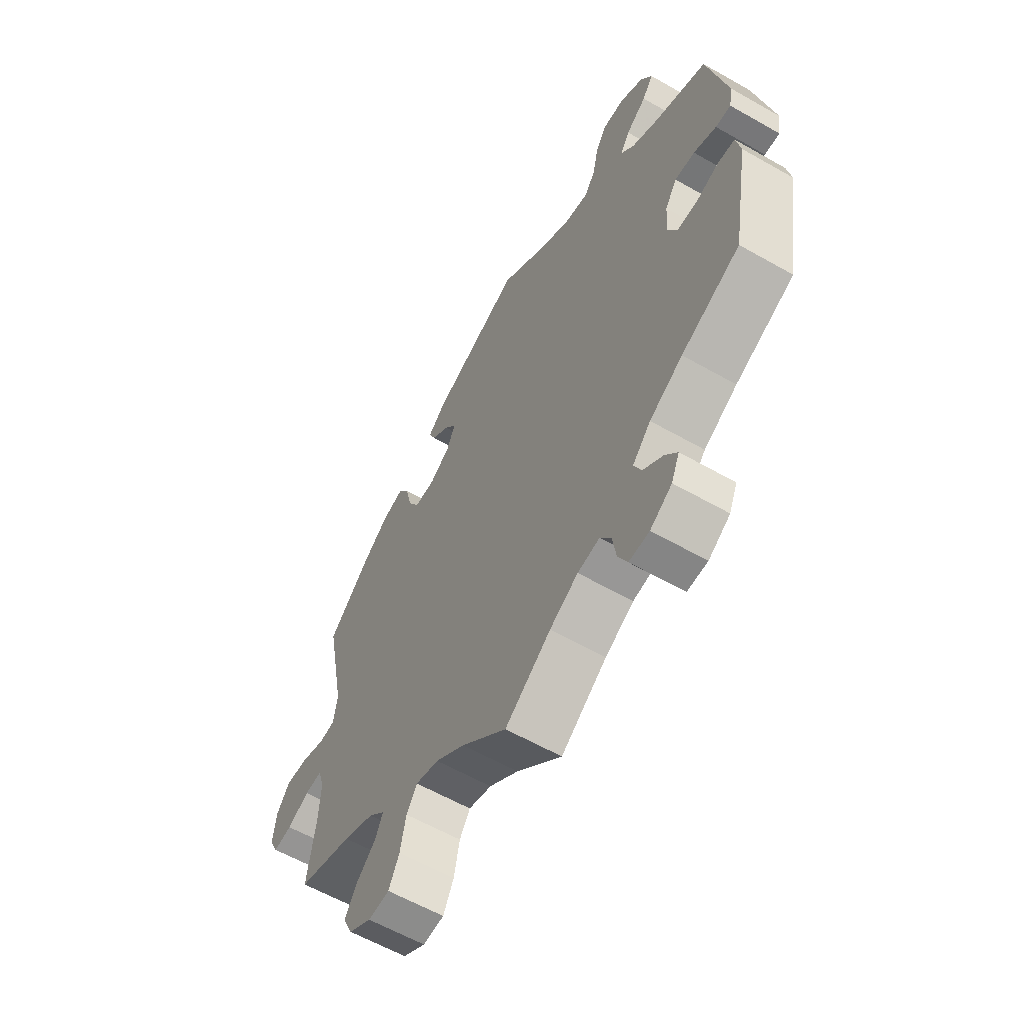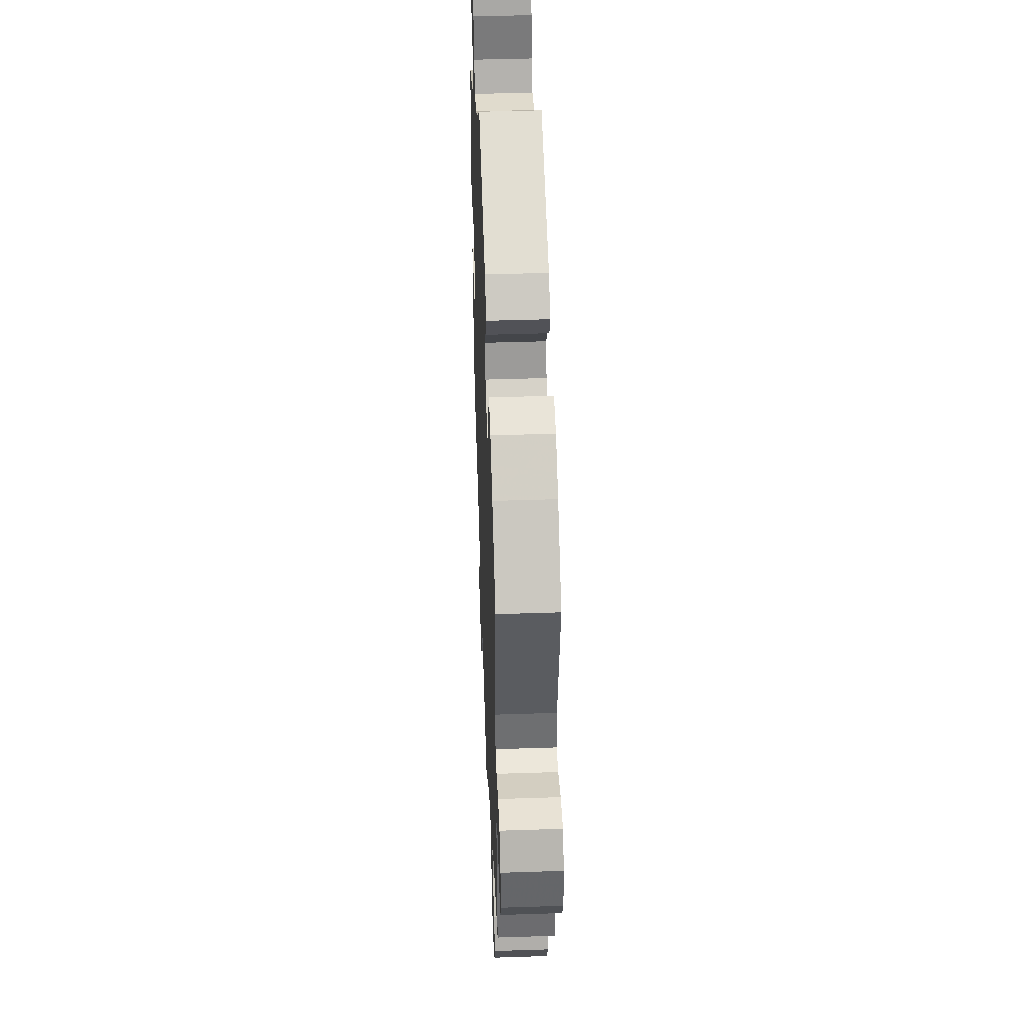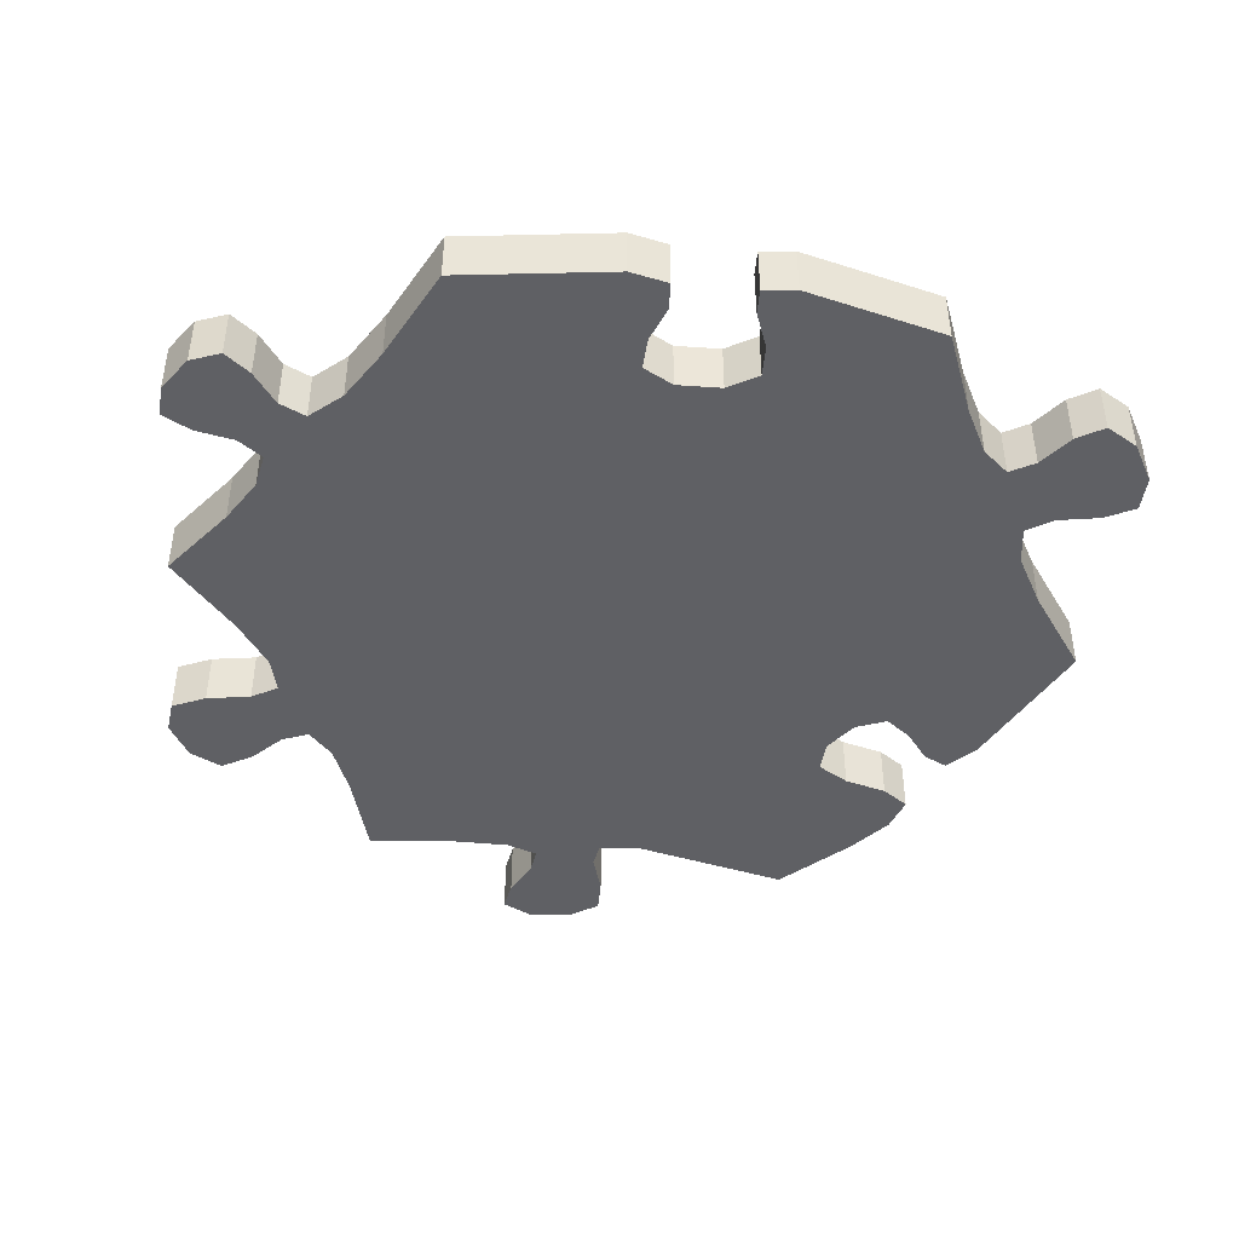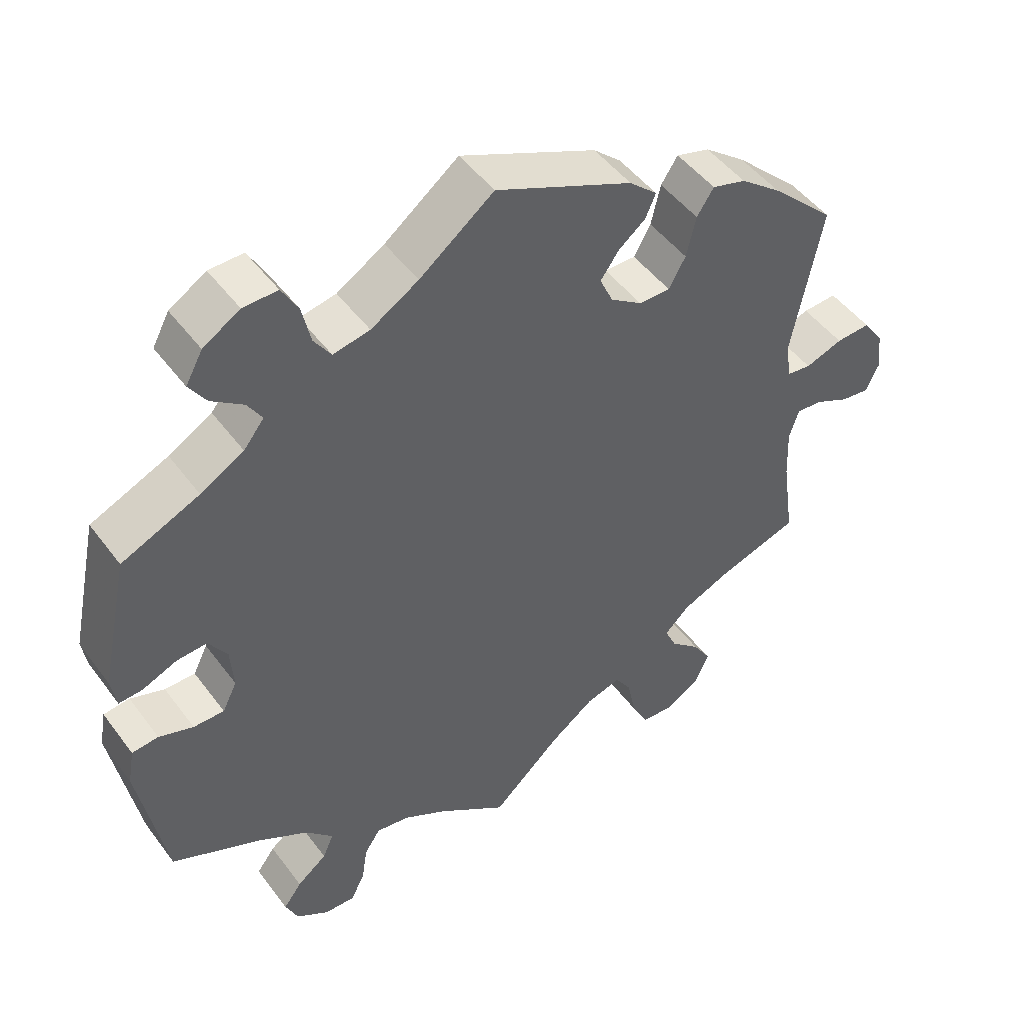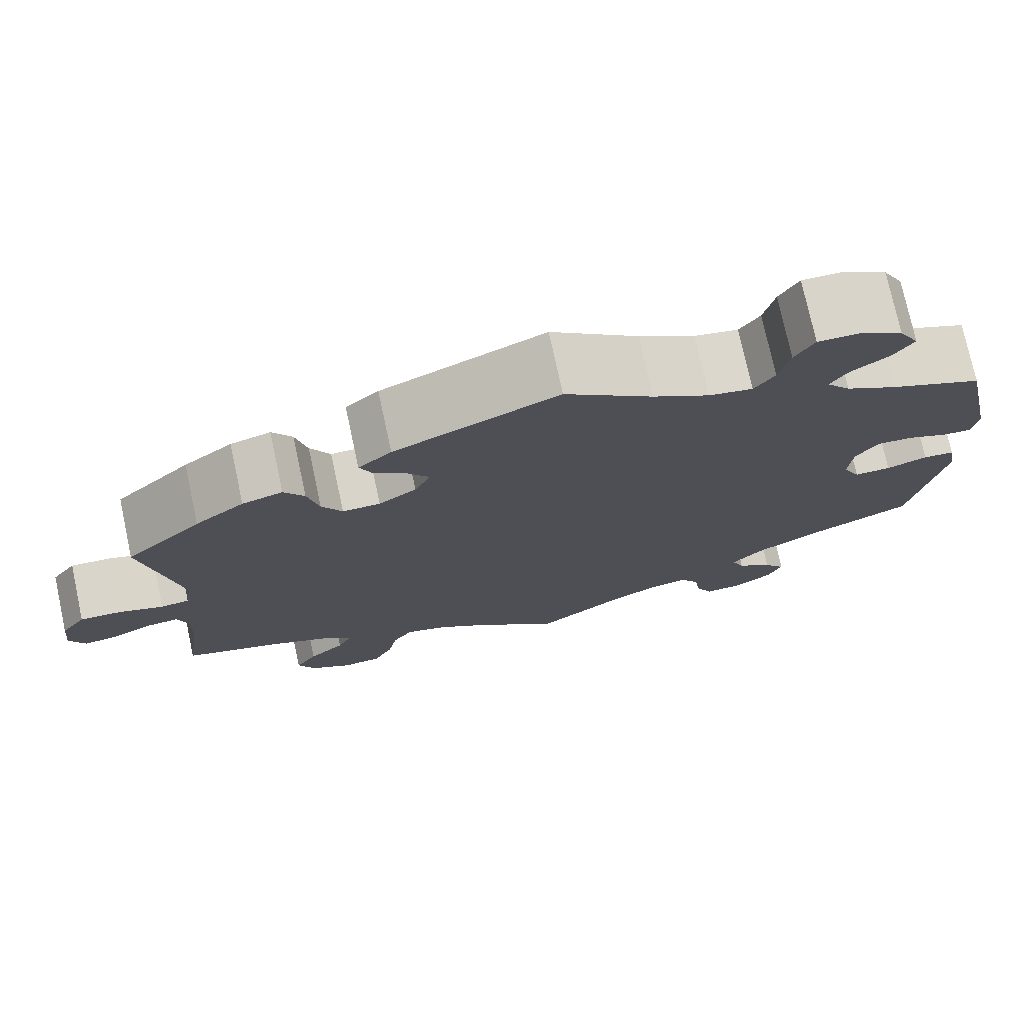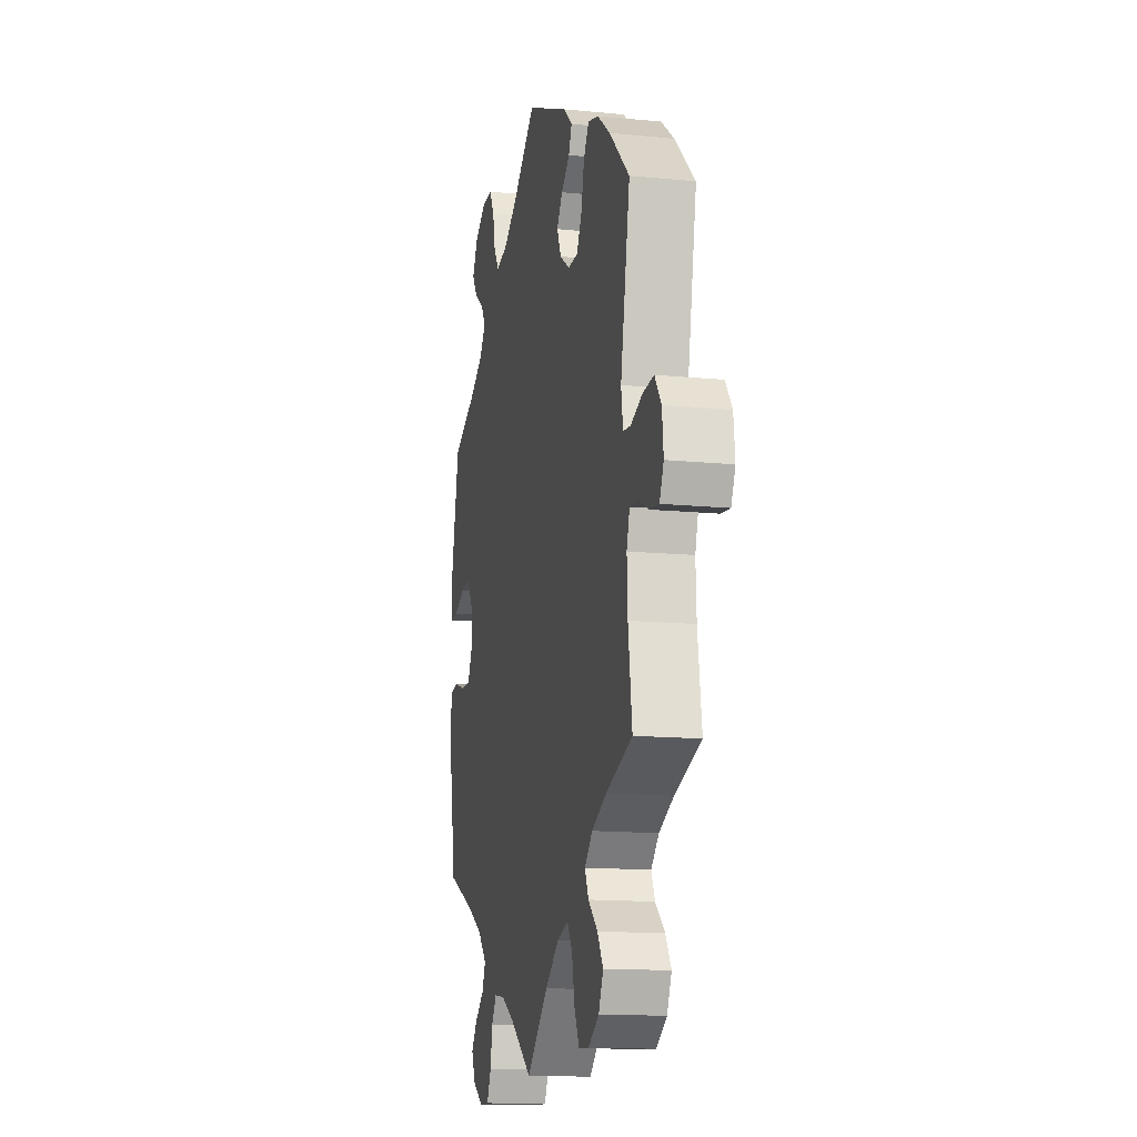
<metadata>
{"format":"obj","ext":"obj","renderer":"f3d","projection":"perspective","resolution":1024,"background":"white","views":[{"elev":-60.5,"azim":-120.2,"up":"+Z"},{"elev":44.6,"azim":87.8,"up":"+Z"},{"elev":-44.0,"azim":-98.6,"up":"+Y"},{"elev":48.2,"azim":-34.9,"up":"+Z"},{"elev":75.5,"azim":167.8,"up":"+Z"},{"elev":-14.3,"azim":77.8,"up":"+Z"}]}
</metadata>
<code>
v 0.386 0.07 -0.326
v 0.322 0.07 -0.354
v 0.288 0.07 -0.387
v 0.304 0.07 -0.422
v 0.345 0.07 -0.459
v 0.37 0.07 -0.499
v 0.35 0.07 -0.542
v 0.303 0.07 -0.571
v 0.259 0.07 -0.568
v 0.237 0.07 -0.524
v 0.225 0.07 -0.466
v 0.203 0.07 -0.432
v 0.155 0.07 -0.446
v 0.094 0.07 -0.491
v 0 0.07 -0.578
v -0.095 0.07 -0.51
v -0.154 0.07 -0.477
v -0.2 0.07 -0.47
v -0.222 0.07 -0.503
v -0.23 0.07 -0.554
v -0.249 0.07 -0.593
v -0.291 0.07 -0.592
v -0.336 0.07 -0.563
v -0.353 0.07 -0.524
v -0.328 0.07 -0.49
v -0.287 0.07 -0.458
v -0.272 0.07 -0.423
v -0.31 0.07 -0.383
v -0.379 0.07 -0.344
v -0.501 0.07 -0.289
v -0.537 0.07 -0.087
v -0.528 0.07 -0.037
v -0.492 0.07 -0.033
v -0.445 0.07 -0.049
v -0.403 0.07 -0.049
v -0.383 0.07 -0.009
v -0.387 0.07 0.049
v -0.412 0.07 0.088
v -0.454 0.07 0.085
v -0.501 0.07 0.065
v -0.533 0.07 0.063
v -0.54 0.07 0.106
v -0.501 0.07 0.289
v -0.395 0.07 0.336
v -0.336 0.07 0.37
v -0.308 0.07 0.405
v -0.328 0.07 0.437
v -0.371 0.07 0.468
v -0.394 0.07 0.503
v -0.371 0.07 0.545
v -0.321 0.07 0.576
v -0.274 0.07 0.577
v -0.252 0.07 0.538
v -0.24 0.07 0.484
v -0.217 0.07 0.45
v -0.167 0.07 0.46
v -0.102 0.07 0.5
v -0.001 0.07 0.578
v 0.186 0.07 0.496
v 0.224 0.07 0.462
v 0.21 0.07 0.43
v 0.173 0.07 0.4
v 0.148 0.07 0.365
v 0.166 0.07 0.325
v 0.209 0.07 0.296
v 0.252 0.07 0.296
v 0.275 0.07 0.337
v 0.288 0.07 0.393
v 0.311 0.07 0.428
v 0.357 0.07 0.415
v 0.413 0.07 0.372
v 0.5 0.07 0.289
v 0.459 0.07 0.079
v 0.467 0.07 0.028
v 0.5 0.07 0.024
v 0.551 0.07 0.042
v 0.598 0.07 0.045
v 0.626 0.07 0.006
v 0.632 0.07 -0.05
v 0.614 0.07 -0.088
v 0.575 0.07 -0.083
v 0.529 0.07 -0.061
v 0.493 0.07 -0.058
v 0.48 0.07 -0.1
v 0.483 0.07 -0.171
v 0.5 0.07 -0.289
v 0.386 0 -0.326
v 0.322 0 -0.354
v 0.288 0 -0.387
v 0.304 0 -0.422
v 0.345 0 -0.459
v 0.37 0 -0.499
v 0.35 0 -0.542
v 0.303 0 -0.571
v 0.259 0 -0.568
v 0.237 0 -0.524
v 0.225 0 -0.466
v 0.203 0 -0.432
v 0.155 0 -0.446
v 0.094 0 -0.491
v 0 0 -0.578
v -0.095 0 -0.51
v -0.154 0 -0.477
v -0.2 0 -0.47
v -0.222 0 -0.503
v -0.23 0 -0.554
v -0.249 0 -0.593
v -0.291 0 -0.592
v -0.336 0 -0.563
v -0.353 0 -0.524
v -0.328 0 -0.49
v -0.287 0 -0.458
v -0.272 0 -0.423
v -0.31 0 -0.383
v -0.379 0 -0.344
v -0.501 0 -0.289
v -0.537 0 -0.087
v -0.528 0 -0.037
v -0.492 0 -0.033
v -0.445 0 -0.049
v -0.403 0 -0.049
v -0.383 0 -0.009
v -0.387 0 0.049
v -0.412 0 0.088
v -0.454 0 0.085
v -0.501 0 0.065
v -0.533 0 0.063
v -0.54 0 0.106
v -0.501 0 0.289
v -0.395 0 0.336
v -0.336 0 0.37
v -0.308 0 0.405
v -0.328 0 0.437
v -0.371 0 0.468
v -0.394 0 0.503
v -0.371 0 0.545
v -0.321 0 0.576
v -0.274 0 0.577
v -0.252 0 0.538
v -0.24 0 0.484
v -0.217 0 0.45
v -0.167 0 0.46
v -0.102 0 0.5
v -0.001 0 0.578
v 0.186 0 0.496
v 0.224 0 0.462
v 0.21 0 0.43
v 0.173 0 0.4
v 0.148 0 0.365
v 0.166 0 0.325
v 0.209 0 0.296
v 0.252 0 0.296
v 0.275 0 0.337
v 0.288 0 0.393
v 0.311 0 0.428
v 0.357 0 0.415
v 0.413 0 0.372
v 0.5 0 0.289
v 0.459 0 0.079
v 0.467 0 0.028
v 0.5 0 0.024
v 0.551 0 0.042
v 0.598 0 0.045
v 0.626 0 0.006
v 0.632 0 -0.05
v 0.614 0 -0.088
v 0.575 0 -0.083
v 0.529 0 -0.061
v 0.493 0 -0.058
v 0.48 0 -0.1
v 0.483 0 -0.171
v 0.5 0 -0.289
f 85 86 1
f 84 85 1 2
f 83 84 2 3
f 79 80 81 82
f 79 82 83
f 78 79 83
f 75 76 77 78
f 74 75 78 83
f 70 71 72 73
f 70 73 74
f 67 68 69 70
f 66 67 70 74
f 65 66 74 83
f 59 60 61 62
f 57 58 59 62
f 56 57 62 63
f 55 56 63 64
f 51 52 53 54
f 51 54 55
f 50 51 55
f 47 48 49 50
f 46 47 50 55
f 45 46 55 64
f 41 42 43 44
f 39 40 41 44
f 38 39 44 45
f 37 38 45 64
f 31 32 33 34
f 29 30 31 34
f 28 29 34 35
f 27 28 35 36
f 23 24 25 26
f 21 22 23 26
f 19 20 21 26
f 18 19 26 27
f 17 18 27 36
f 14 15 16
f 13 14 16 17
f 12 13 17 36
f 8 9 10 11
f 8 11 12
f 7 8 12
f 4 5 6 7
f 3 4 7 12
f 37 64 65 83
f 36 37 83
f 3 12 36 83
f 87 172 171
f 88 87 171 170
f 89 88 170 169
f 168 167 166 165
f 169 168 165
f 169 165 164
f 164 163 162 161
f 169 164 161 160
f 159 158 157 156
f 160 159 156
f 156 155 154 153
f 160 156 153 152
f 169 160 152 151
f 148 147 146 145
f 148 145 144 143
f 149 148 143 142
f 150 149 142 141
f 140 139 138 137
f 141 140 137
f 141 137 136
f 136 135 134 133
f 141 136 133 132
f 150 141 132 131
f 130 129 128 127
f 130 127 126 125
f 131 130 125 124
f 150 131 124 123
f 120 119 118 117
f 120 117 116 115
f 121 120 115 114
f 122 121 114 113
f 112 111 110 109
f 112 109 108 107
f 112 107 106 105
f 113 112 105 104
f 122 113 104 103
f 102 101 100
f 103 102 100 99
f 122 103 99 98
f 97 96 95 94
f 98 97 94
f 98 94 93
f 93 92 91 90
f 98 93 90 89
f 169 151 150 123
f 169 123 122
f 169 122 98 89
f 1 87 88 2
f 2 88 89 3
f 3 89 90 4
f 4 90 91 5
f 5 91 92 6
f 6 92 93 7
f 7 93 94 8
f 8 94 95 9
f 9 95 96 10
f 10 96 97 11
f 11 97 98 12
f 12 98 99 13
f 13 99 100 14
f 14 100 101 15
f 15 101 102 16
f 16 102 103 17
f 17 103 104 18
f 18 104 105 19
f 19 105 106 20
f 20 106 107 21
f 21 107 108 22
f 22 108 109 23
f 23 109 110 24
f 24 110 111 25
f 25 111 112 26
f 26 112 113 27
f 27 113 114 28
f 28 114 115 29
f 29 115 116 30
f 30 116 117 31
f 31 117 118 32
f 32 118 119 33
f 33 119 120 34
f 34 120 121 35
f 35 121 122 36
f 36 122 123 37
f 37 123 124 38
f 38 124 125 39
f 39 125 126 40
f 40 126 127 41
f 41 127 128 42
f 42 128 129 43
f 43 129 130 44
f 44 130 131 45
f 45 131 132 46
f 46 132 133 47
f 47 133 134 48
f 48 134 135 49
f 49 135 136 50
f 50 136 137 51
f 51 137 138 52
f 52 138 139 53
f 53 139 140 54
f 54 140 141 55
f 55 141 142 56
f 56 142 143 57
f 57 143 144 58
f 58 144 145 59
f 59 145 146 60
f 60 146 147 61
f 61 147 148 62
f 62 148 149 63
f 63 149 150 64
f 64 150 151 65
f 65 151 152 66
f 66 152 153 67
f 67 153 154 68
f 68 154 155 69
f 69 155 156 70
f 70 156 157 71
f 71 157 158 72
f 72 158 159 73
f 73 159 160 74
f 74 160 161 75
f 75 161 162 76
f 76 162 163 77
f 77 163 164 78
f 78 164 165 79
f 79 165 166 80
f 80 166 167 81
f 81 167 168 82
f 82 168 169 83
f 83 169 170 84
f 84 170 171 85
f 85 171 172 86
f 86 172 87 1

</code>
